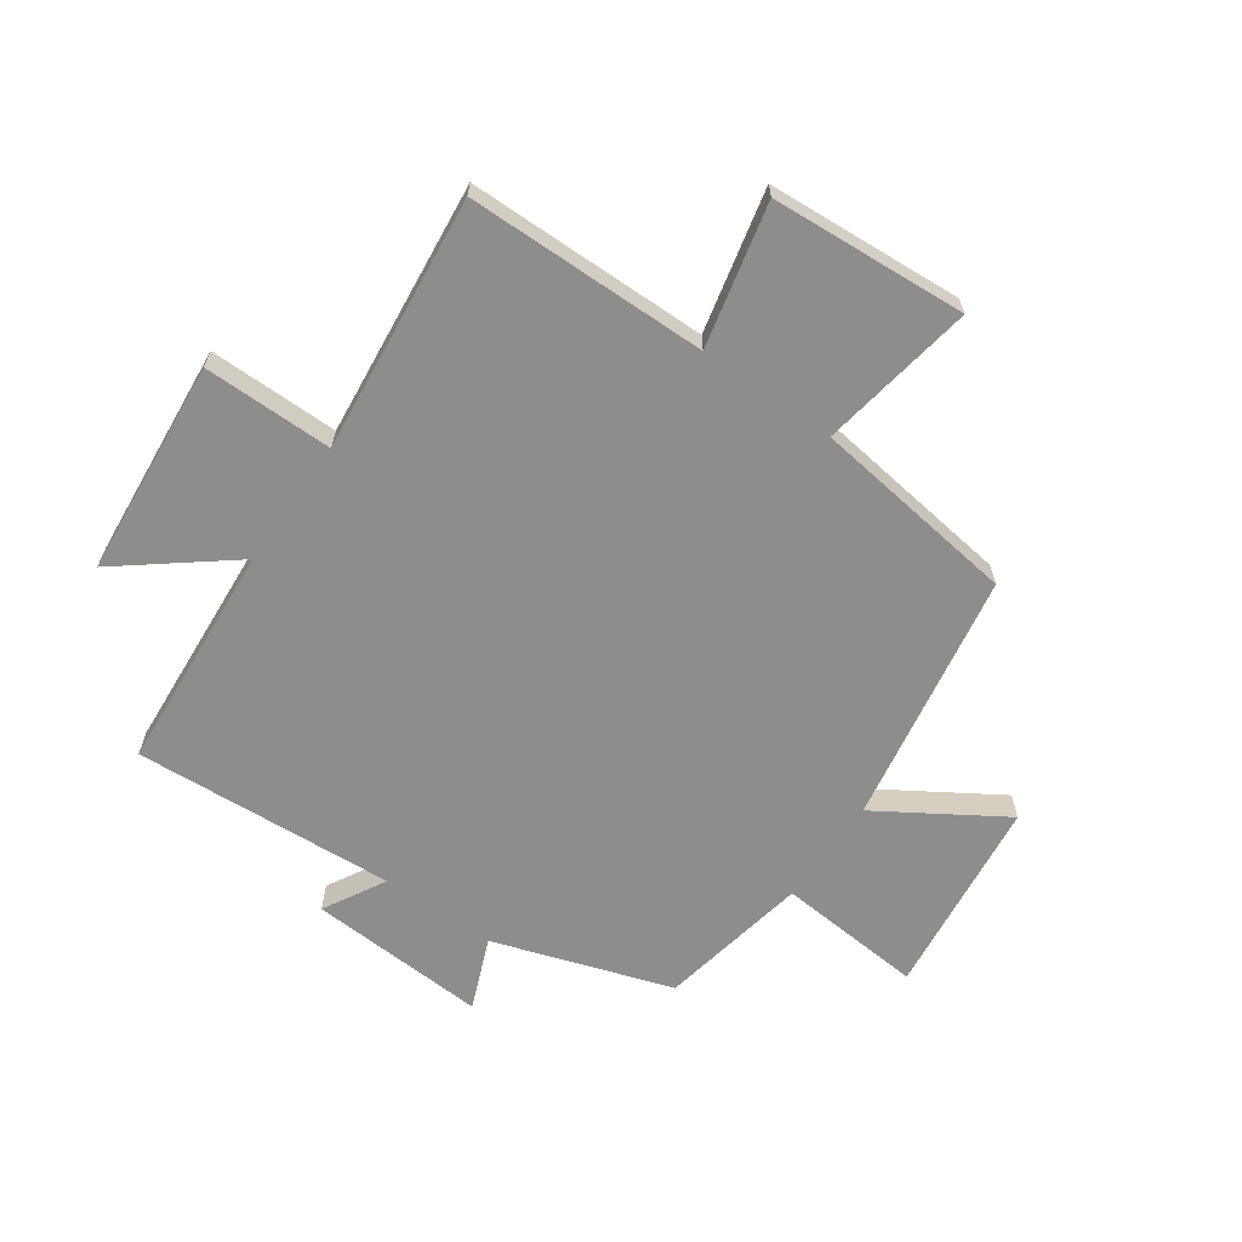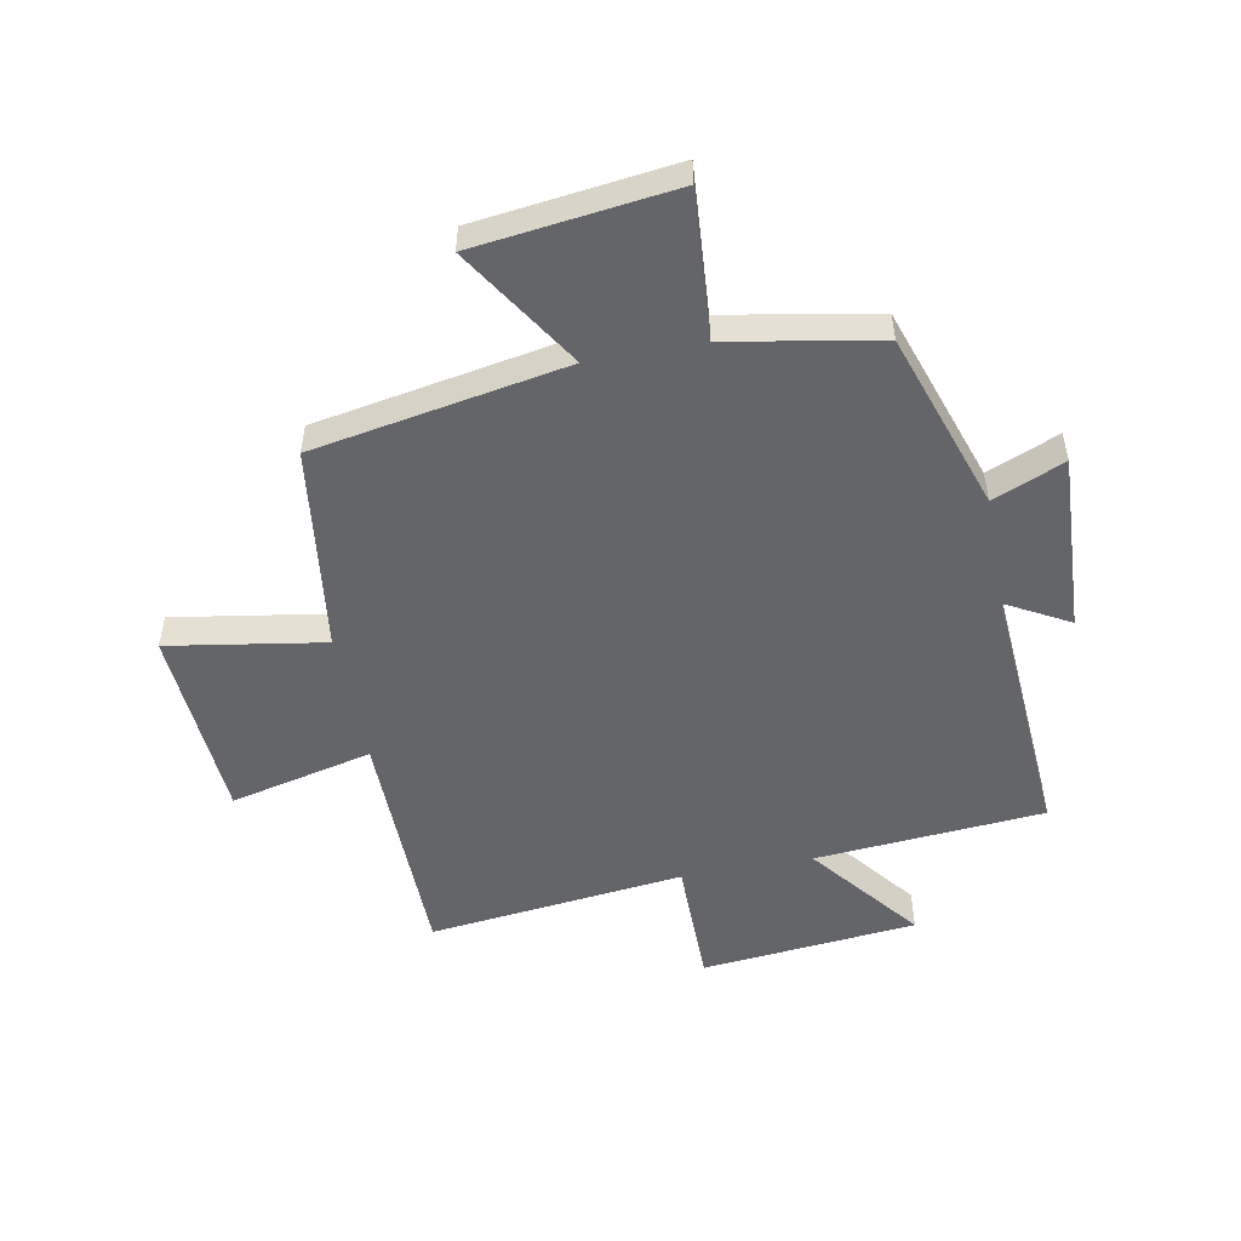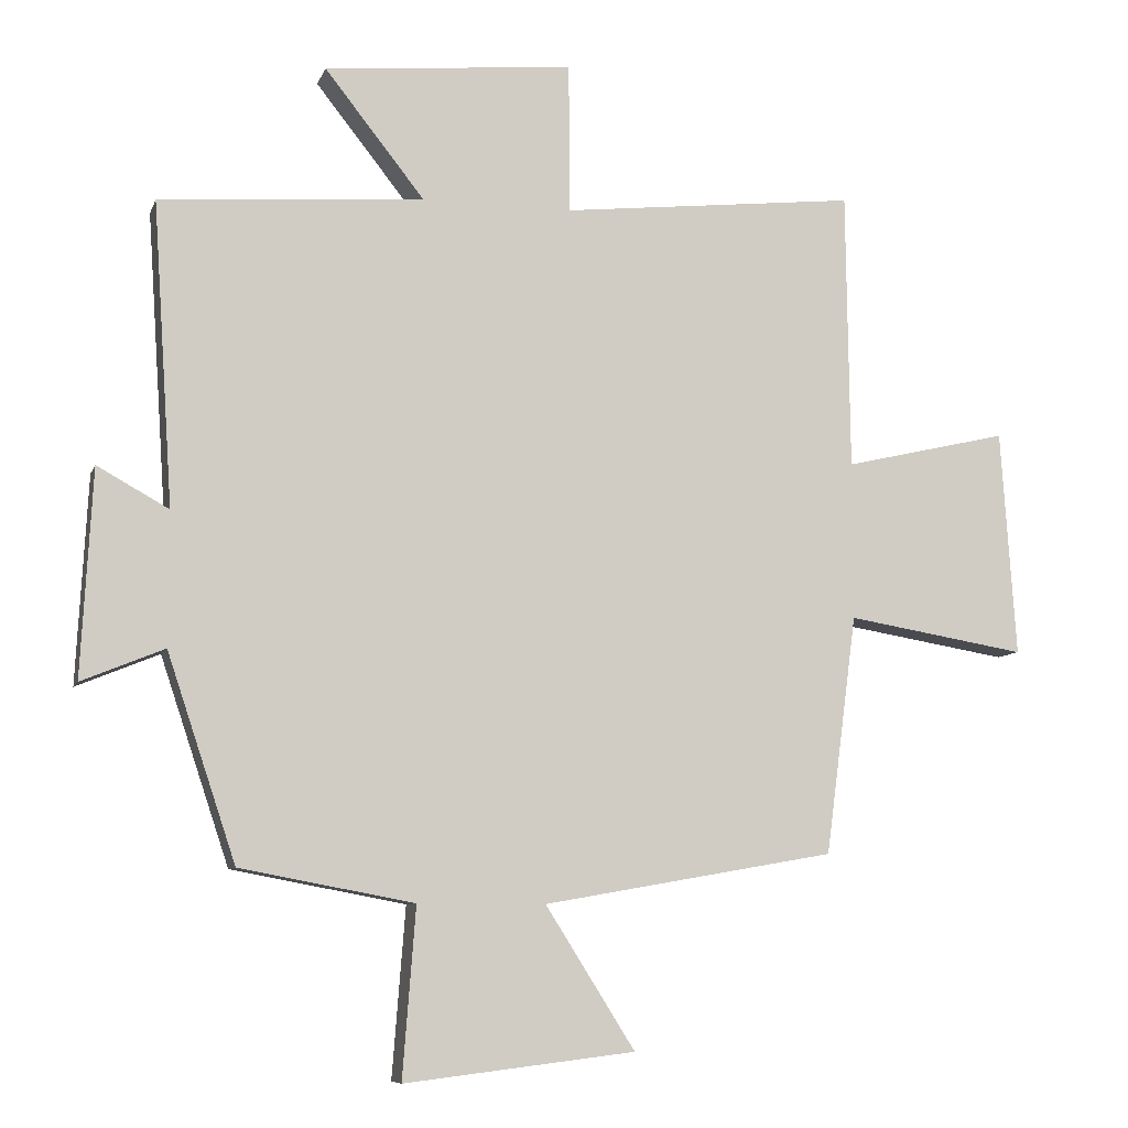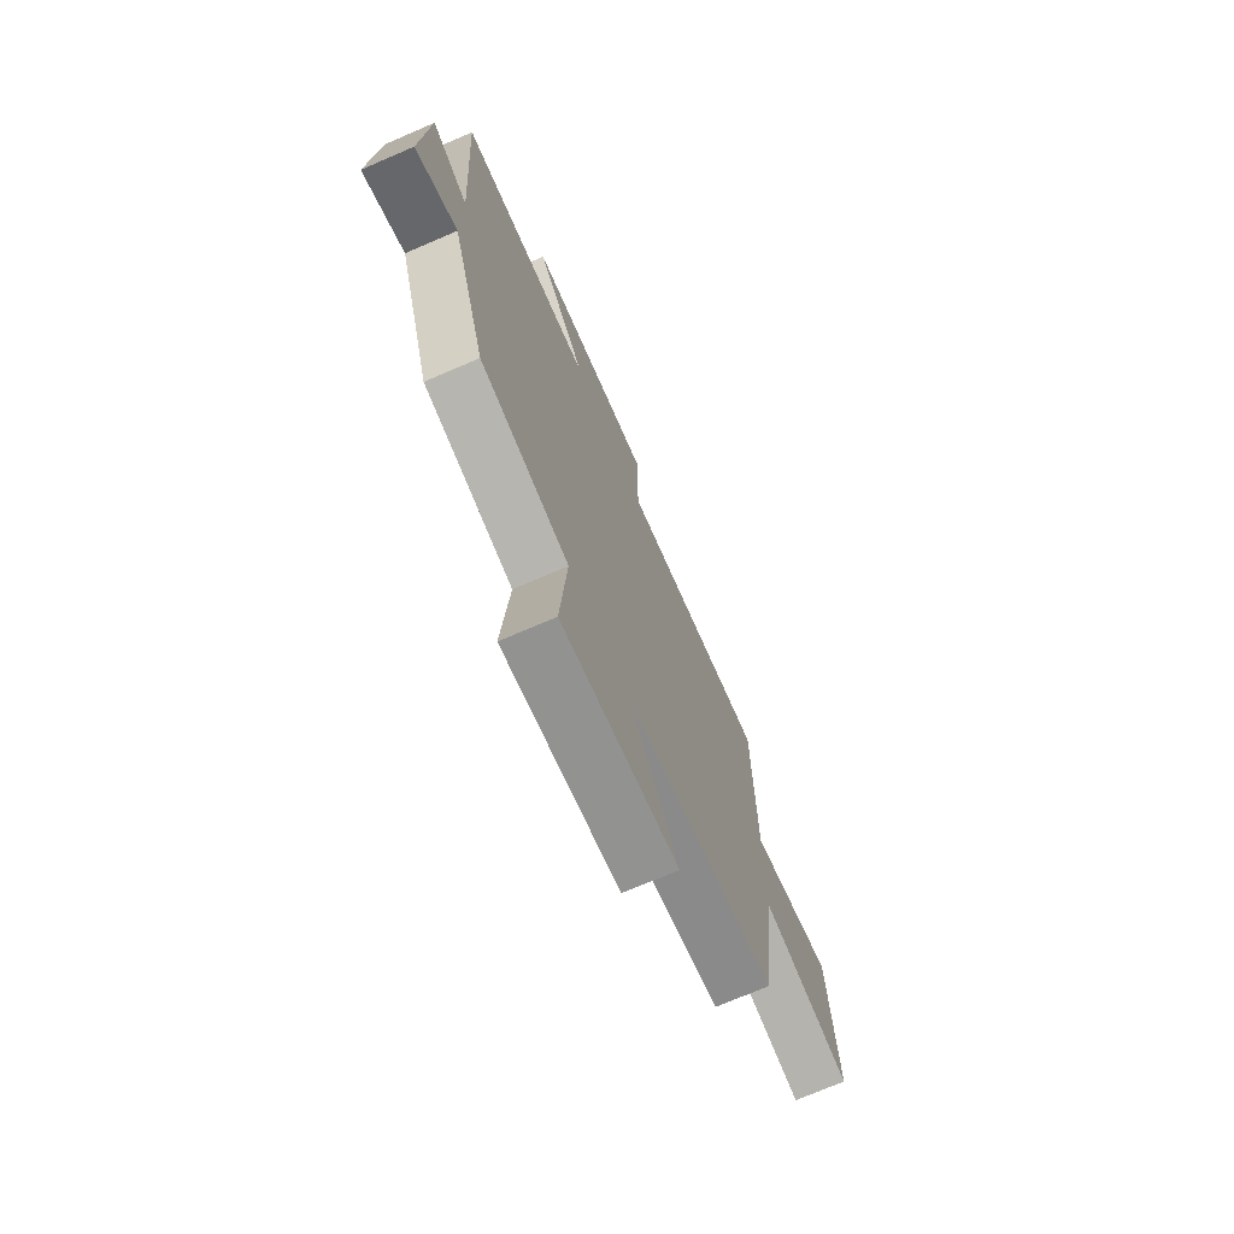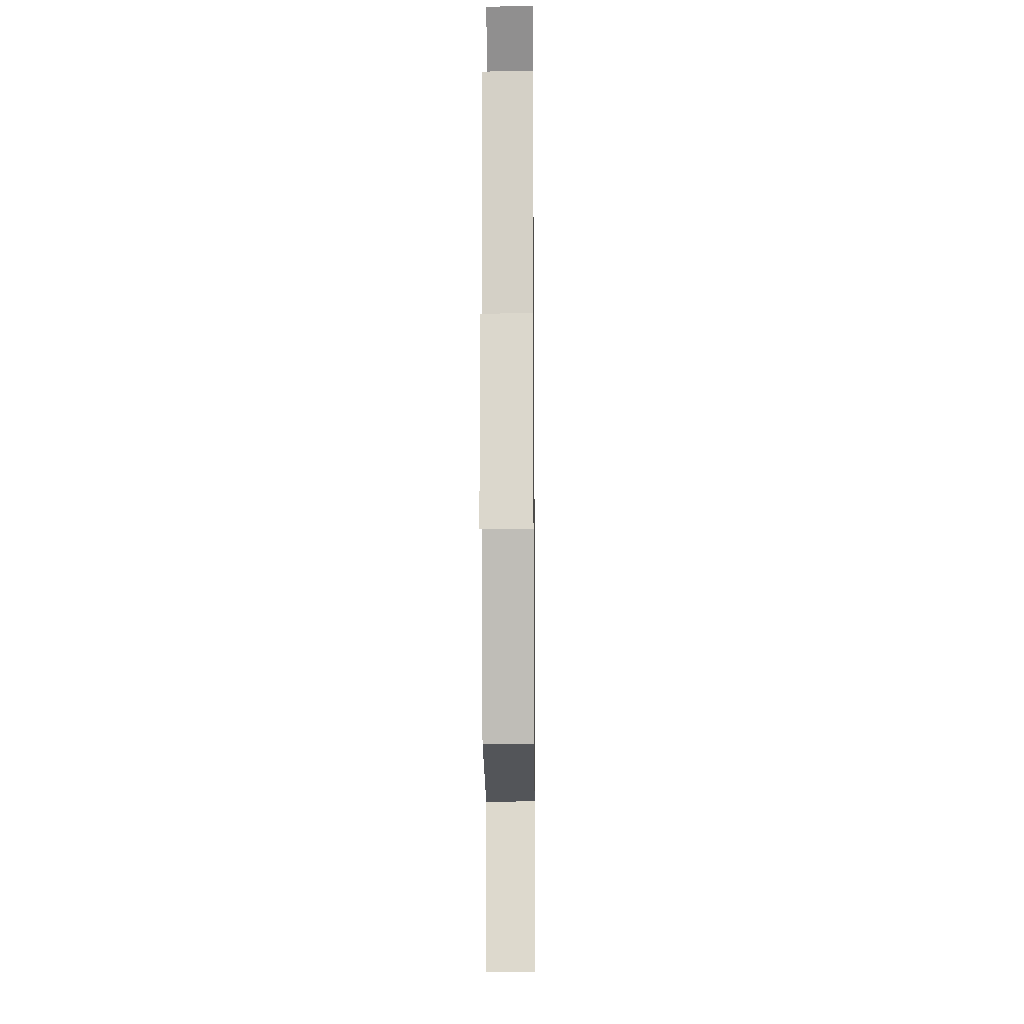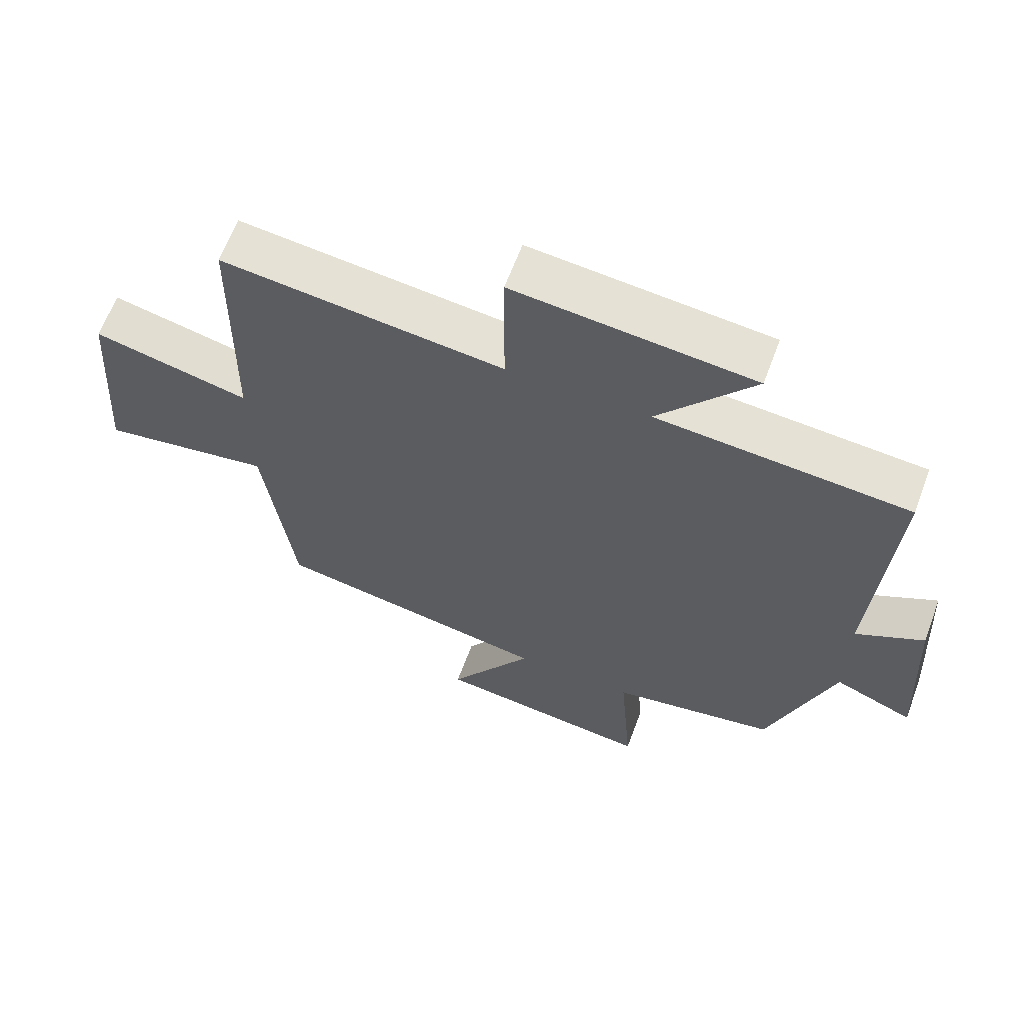
<metadata>
{"format":"obj","ext":"obj","renderer":"f3d","projection":"perspective","resolution":1024,"background":"white","views":[{"elev":-64.5,"azim":54.8,"up":"+Y"},{"elev":-51.6,"azim":-169.1,"up":"+Y"},{"elev":-8.3,"azim":-15.2,"up":"+Z"},{"elev":-72.3,"azim":-66.7,"up":"+Z"},{"elev":-13.8,"azim":-89.4,"up":"+Z"},{"elev":63.6,"azim":-159.6,"up":"+Z"}]}
</metadata>
<code>
v 0.455 0.07 -0.426
v 0.034 0.07 -0.5
v 0.163 0.07 -0.704
v -0.169 0.07 -0.744
v -0.15 0.07 -0.5
v -0.401 0.07 -0.453
v -0.5 0.07 -0.157
v -0.619 0.07 -0.206
v -0.603 0.07 0.092
v -0.5 0.07 0.035
v -0.529 0.07 0.471
v -0.148 0.07 0.5
v -0.292 0.07 0.682
v 0.068 0.07 0.716
v 0.068 0.07 0.5
v 0.495 0.07 0.547
v 0.5 0.07 0.146
v 0.737 0.07 0.201
v 0.759 0.07 -0.125
v 0.5 0.07 -0.082
v 0.455 0 -0.426
v 0.034 0 -0.5
v 0.163 0 -0.704
v -0.169 0 -0.744
v -0.15 0 -0.5
v -0.401 0 -0.453
v -0.5 0 -0.157
v -0.619 0 -0.206
v -0.603 0 0.092
v -0.5 0 0.035
v -0.529 0 0.471
v -0.148 0 0.5
v -0.292 0 0.682
v 0.068 0 0.716
v 0.068 0 0.5
v 0.495 0 0.547
v 0.5 0 0.146
v 0.737 0 0.201
v 0.759 0 -0.125
v 0.5 0 -0.082
f 17 18 19 20
f 15 16 17 20
f 15 20 1 2
f 12 13 14 15
f 10 11 12 15
f 10 15 2
f 7 8 9 10
f 5 6 7 10
f 5 10 2 3
f 3 4 5
f 40 39 38 37
f 40 37 36 35
f 22 21 40 35
f 35 34 33 32
f 35 32 31 30
f 22 35 30
f 30 29 28 27
f 30 27 26 25
f 23 22 30 25
f 25 24 23
f 1 21 22 2
f 2 22 23 3
f 3 23 24 4
f 4 24 25 5
f 5 25 26 6
f 6 26 27 7
f 7 27 28 8
f 8 28 29 9
f 9 29 30 10
f 10 30 31 11
f 11 31 32 12
f 12 32 33 13
f 13 33 34 14
f 14 34 35 15
f 15 35 36 16
f 16 36 37 17
f 17 37 38 18
f 18 38 39 19
f 19 39 40 20
f 20 40 21 1

</code>
